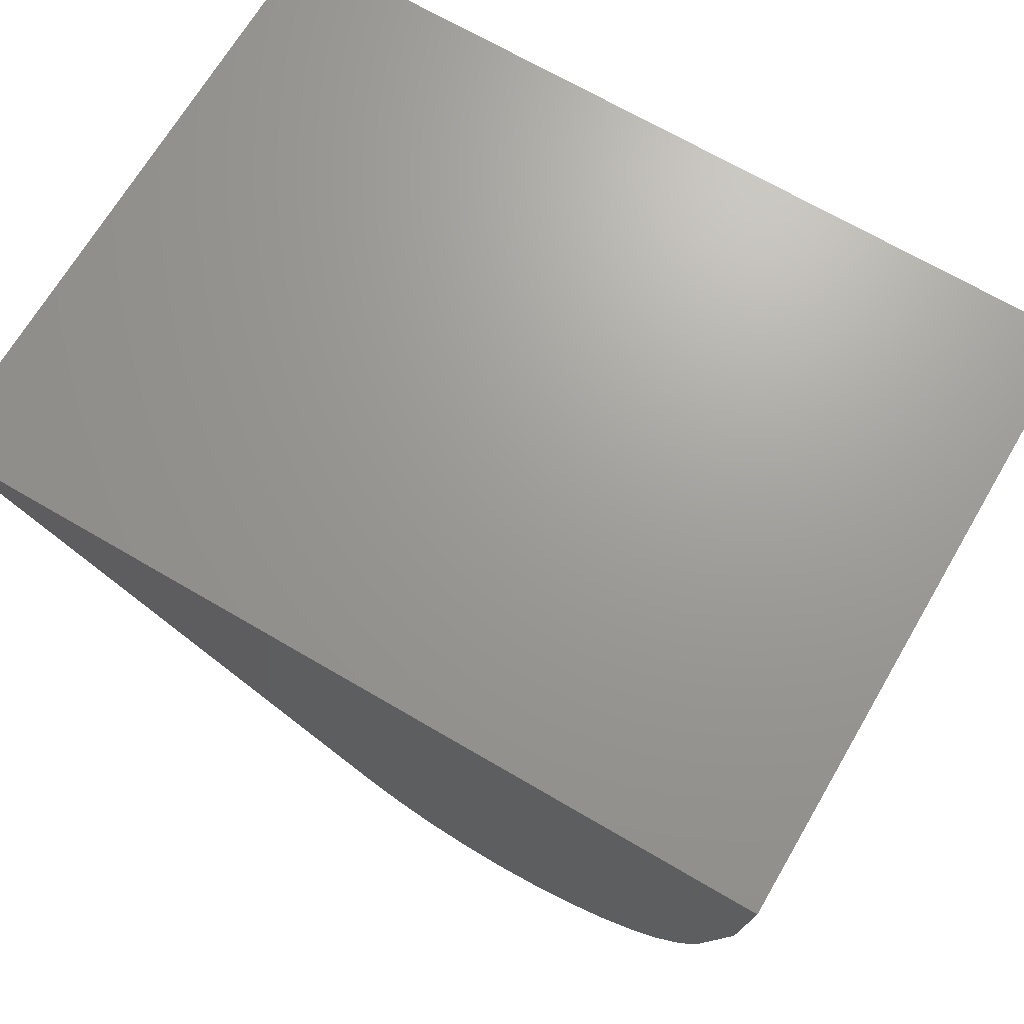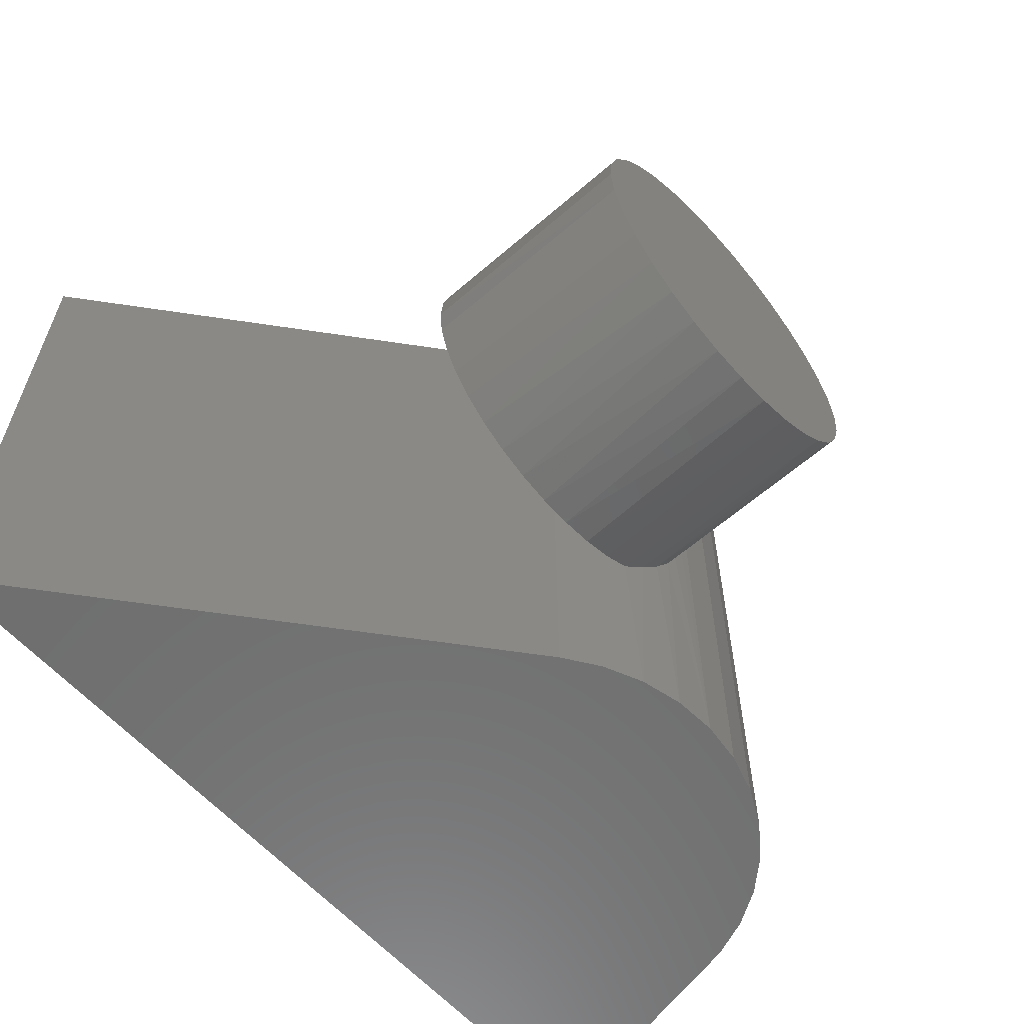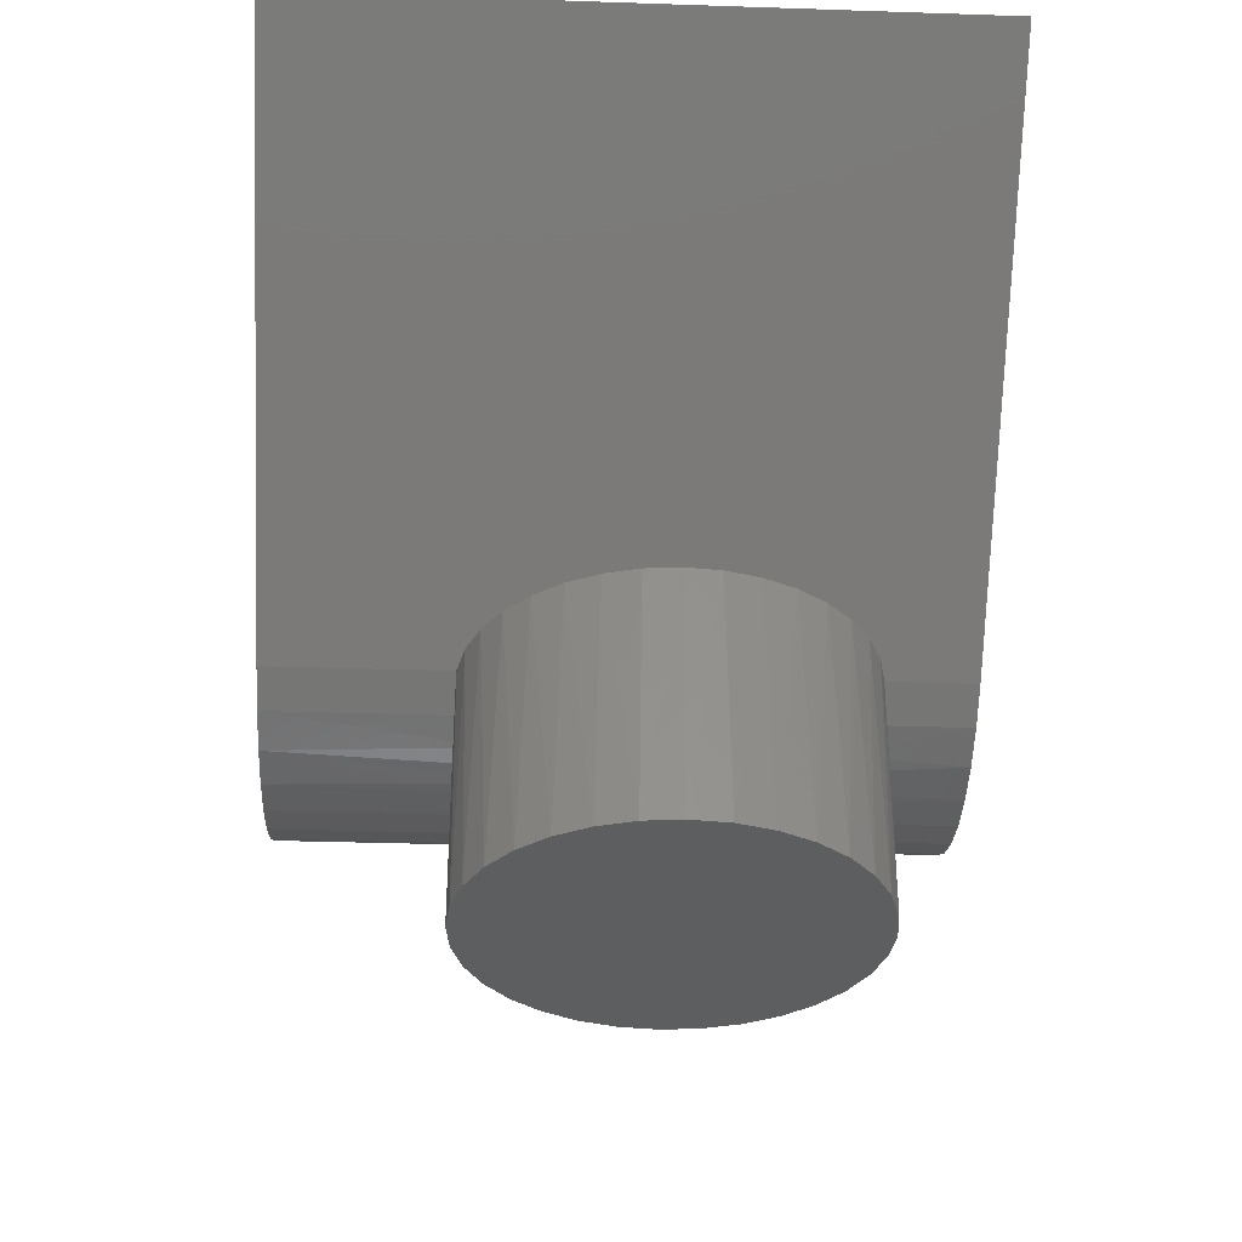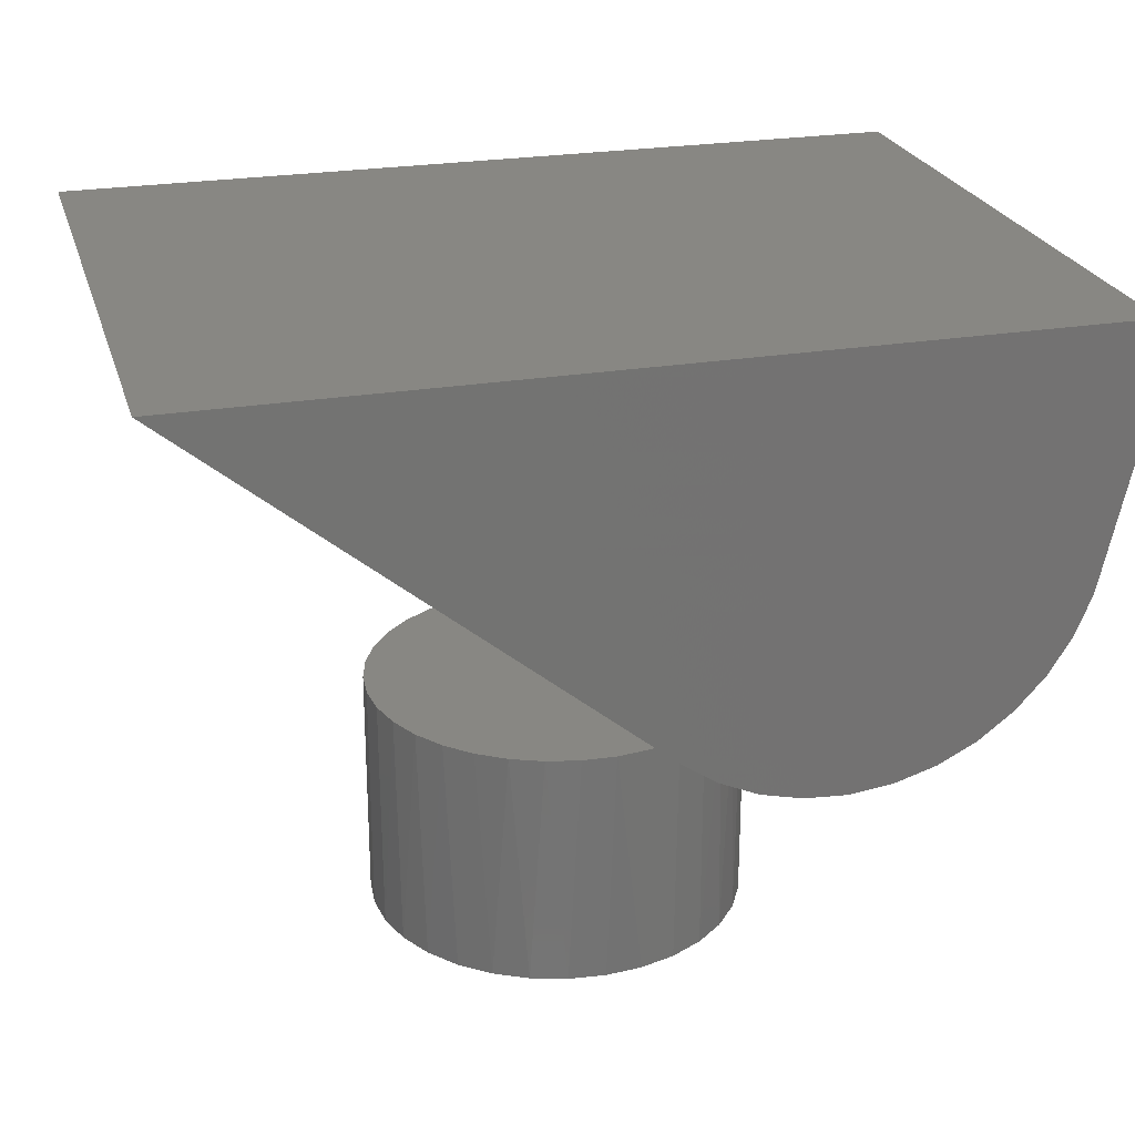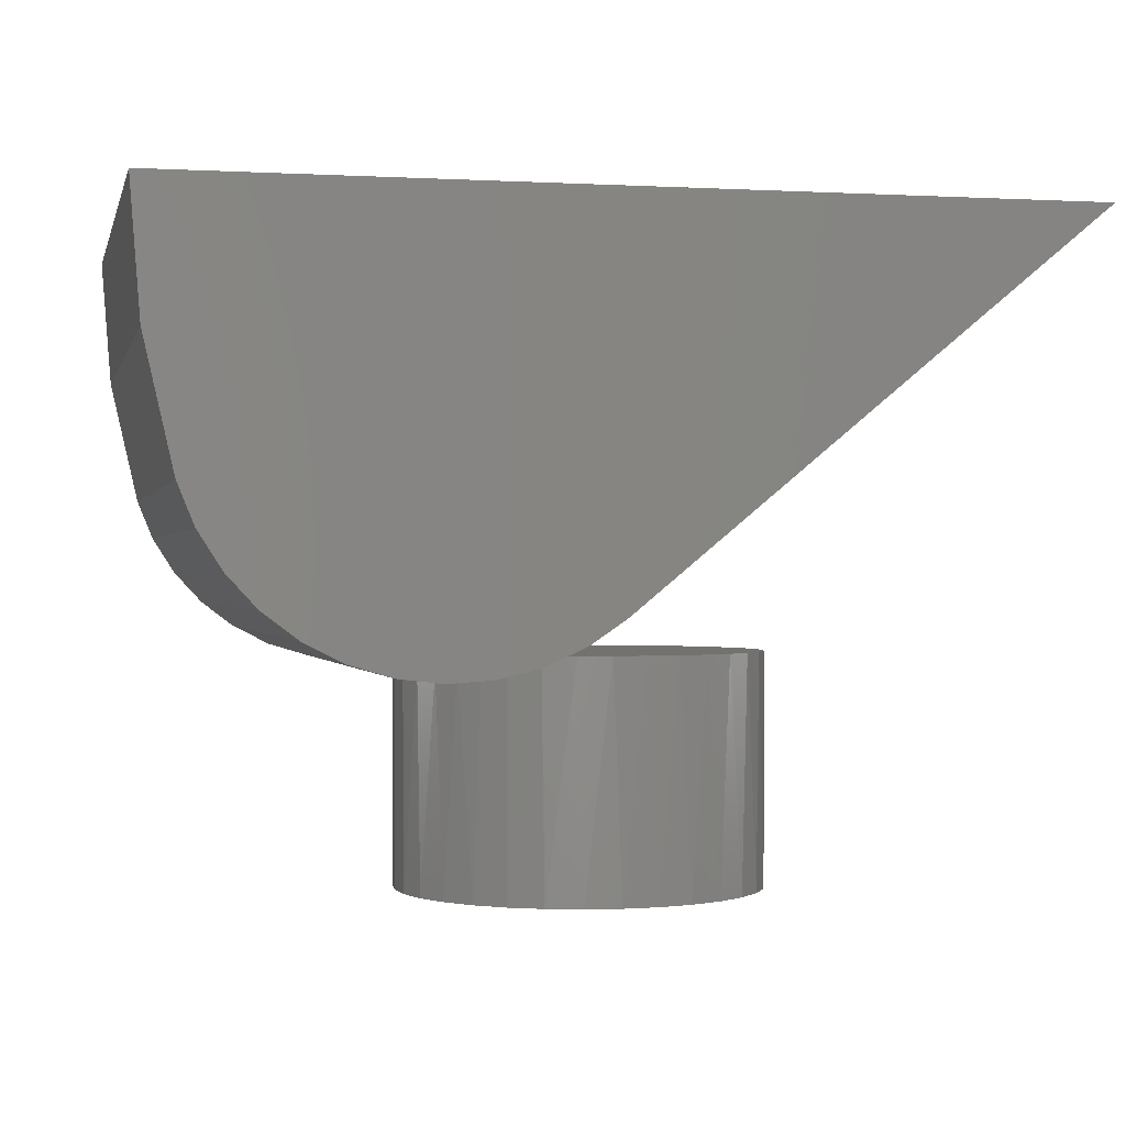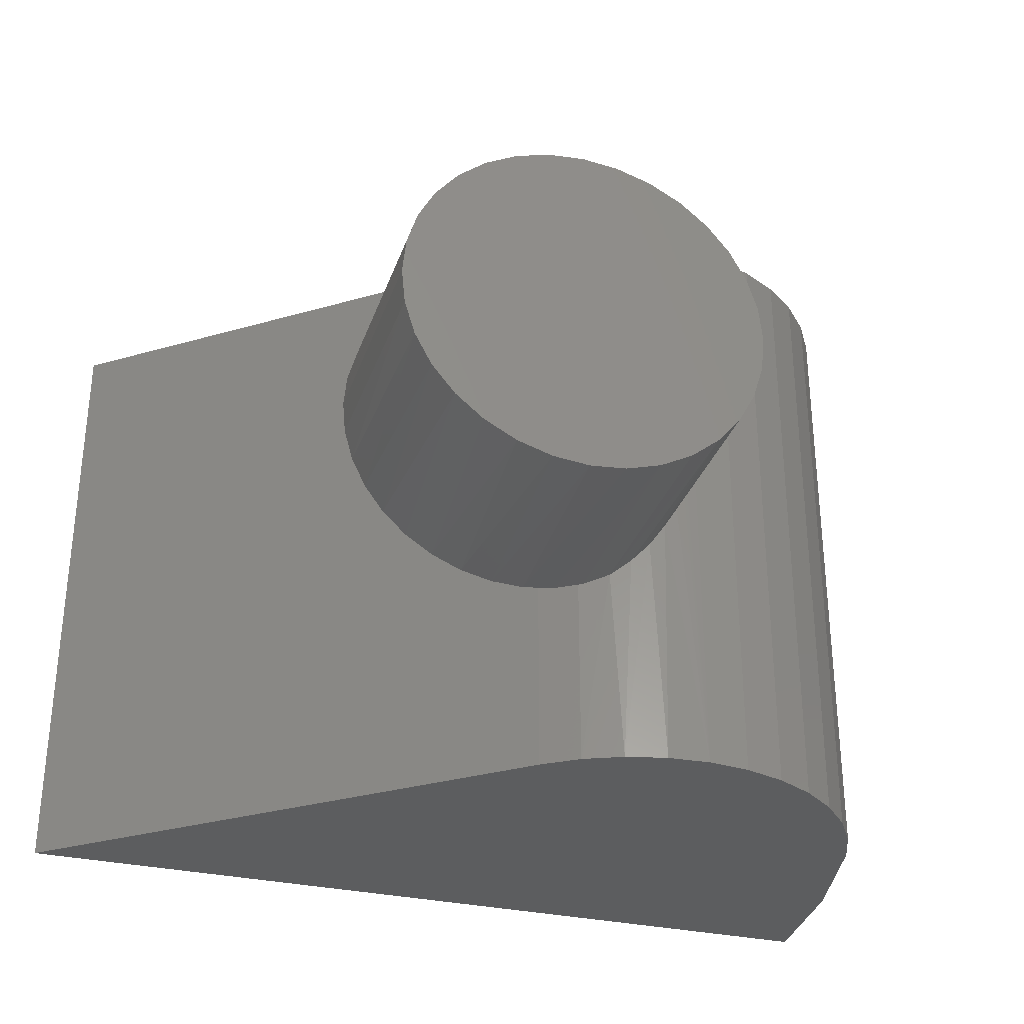
<metadata>
{"format":"stl","ext":"stl","renderer":"f3d","projection":"perspective","resolution":1024,"background":"white","views":[{"elev":69.1,"azim":30.4,"up":"+Y"},{"elev":-60.5,"azim":-48.3,"up":"+Z"},{"elev":-33.8,"azim":-92.6,"up":"+Y"},{"elev":24.6,"azim":-15.5,"up":"+Y"},{"elev":-0.3,"azim":167.5,"up":"+Y"},{"elev":-31.9,"azim":-17.4,"up":"+Z"}]}
</metadata>
<code>
# stl→obj: 106 verts, 208 faces
v -0.21 -0.75 0.04223
v -0.1977 -0.75 0.08283
v -0.2003 -0.4766 0.07627
v -0.1833 -0.4766 0.1113
v -0.1777 -0.75 0.1203
v -0.1604 -0.4766 0.1428
v -0.1507 -0.75 0.1531
v -0.1322 -0.4766 0.1696
v -0.1179 -0.75 0.18
v -0.09966 -0.4766 0.1909
v -0.08053 -0.75 0.2
v -0.06382 -0.4766 0.2061
v -0.03992 -0.75 0.2123
v -0.02584 -0.4766 0.2146
v 0.002303 -0.75 0.2164
v 0.01305 -0.4766 0.2162
v 0.04453 -0.75 0.2123
v 0.05159 -0.4766 0.2108
v 0.08513 -0.75 0.2
v 0.08854 -0.4766 0.1985
v 0.1554 -0.75 0.1531
v 0.1823 -0.75 0.1203
v 0.17 -0.4905 0.1368
v 0.1899 -0.4938 0.1079
v 0.2023 -0.75 0.08283
v 0.2049 -0.4953 0.07615
v 0.2146 -0.75 0.04223
v -0.2141 -0.4766 7.924e-17
v -0.2141 -0.75 7.924e-17
v -0.2106 -0.4766 0.03876
v 0.1227 -0.4766 0.1799
v 0.1226 -0.75 0.18
v 0.1477 -0.4851 0.1603
v 0.2188 -0.75 -7.98e-17
v 0.2188 -0.496 -7.98e-17
v 0.2153 -0.4959 0.0387
v 0.2146 -0.75 -0.04223
v 0.2023 -0.75 -0.08283
v 0.2049 -0.4953 -0.07615
v 0.1899 -0.4938 -0.1079
v 0.1823 -0.75 -0.1203
v 0.17 -0.4905 -0.1368
v 0.1554 -0.75 -0.1531
v 0.1477 -0.4851 -0.1603
v 0.08513 -0.75 -0.2
v 0.04453 -0.75 -0.2123
v 0.05159 -0.4766 -0.2108
v 0.01305 -0.4766 -0.2162
v 0.002303 -0.75 -0.2164
v -0.02584 -0.4766 -0.2146
v -0.03992 -0.75 -0.2123
v -0.06382 -0.4766 -0.2061
v -0.08053 -0.75 -0.2
v -0.09966 -0.4766 -0.1909
v -0.1179 -0.75 -0.18
v -0.1322 -0.4766 -0.1696
v -0.1507 -0.75 -0.1531
v -0.1604 -0.4766 -0.1428
v -0.1777 -0.75 -0.1203
v -0.1833 -0.4766 -0.1113
v -0.1977 -0.75 -0.08283
v -0.2003 -0.4766 -0.07627
v -0.21 -0.75 -0.04223
v 0.2153 -0.4959 -0.0387
v 0.1227 -0.4766 -0.1799
v 0.1226 -0.75 -0.18
v 0.08854 -0.4766 -0.1985
v -0.2106 -0.4766 -0.03876
v 0.04667 -0.4318 0.3265
v 0.08804 -0.4601 -1.936e-11
v 0.08804 -0.4601 0.3265
v 0.1338 -0.4807 0.3265
v 0.2325 -0.496 0.3265
v 0.1824 -0.4928 0.3265
v 0.2325 -0.496 -1.936e-11
v 0.2325 -0.496 -0.4219
v 0.1824 -0.4928 -0.4219
v 0.04667 -0.4318 -0.4219
v 0.08804 -0.4601 -0.4219
v 0.1338 -0.4807 -0.4219
v 0.4946 -0.2971 -0.4219
v 0.4946 -0.2971 0.3265
v 0.4757 -0.3436 -1.936e-11
v 0.4757 -0.3436 0.3265
v 0.4489 -0.3859 -1.936e-11
v 0.4489 -0.3859 0.3265
v 0.415 -0.4229 -1.936e-11
v 0.415 -0.4229 0.3265
v 0.375 -0.4532 -1.936e-11
v 0.375 -0.4532 0.3265
v 0.3303 -0.4759 -1.936e-11
v 0.3303 -0.4759 0.3265
v 0.2823 -0.4903 -1.936e-11
v 0.2823 -0.4903 0.3265
v 0.2823 -0.4903 -0.4219
v 0.3303 -0.4759 -0.4219
v 0.375 -0.4532 -0.4219
v 0.415 -0.4229 -0.4219
v 0.4489 -0.3859 -0.4219
v 0.4757 -0.3436 -0.4219
v -0.4766 0 -0.4219
v -0.4766 4.154e-17 0.3265
v 0.5279 -0.1502 0.3265
v 0.5391 9.792e-17 0.3265
v 0.5279 -0.1502 -0.4219
v 0.5391 5.638e-17 -0.4219
f 1 2 3
f 4 3 2
f 2 5 4
f 6 4 5
f 5 7 6
f 8 6 7
f 7 9 8
f 10 8 9
f 9 11 10
f 10 11 12
f 12 11 13
f 12 13 14
f 14 13 15
f 14 15 16
f 16 15 17
f 16 17 18
f 18 17 19
f 18 19 20
f 21 22 23
f 23 22 24
f 24 22 25
f 24 25 26
f 26 25 27
f 28 29 30
f 30 29 1
f 30 1 3
f 20 19 31
f 31 19 32
f 31 32 33
f 33 32 21
f 33 21 23
f 34 35 27
f 27 35 36
f 27 36 26
f 37 38 39
f 40 39 38
f 38 41 40
f 42 40 41
f 41 43 42
f 42 43 44
f 45 46 47
f 48 47 46
f 46 49 48
f 50 48 49
f 49 51 50
f 52 50 51
f 51 53 52
f 54 52 53
f 53 55 54
f 54 55 56
f 56 55 57
f 56 57 58
f 58 57 59
f 58 59 60
f 60 59 61
f 60 61 62
f 62 61 63
f 35 34 64
f 64 34 37
f 64 37 39
f 44 43 65
f 65 43 66
f 65 66 67
f 67 66 45
f 67 45 47
f 29 28 63
f 63 28 68
f 63 68 62
f 14 16 18
f 48 50 47
f 31 65 8
f 31 8 10
f 31 10 20
f 65 67 54
f 65 54 56
f 65 56 58
f 65 58 60
f 65 60 62
f 65 62 68
f 65 68 28
f 65 28 30
f 65 30 3
f 65 3 4
f 65 4 6
f 65 6 8
f 14 18 12
f 12 18 20
f 12 20 10
f 50 52 47
f 47 52 54
f 47 54 67
f 69 70 71
f 31 33 72
f 31 72 71
f 31 71 70
f 31 70 65
f 73 74 24
f 73 24 26
f 73 26 36
f 73 36 35
f 73 35 75
f 76 75 35
f 76 35 64
f 76 64 39
f 76 39 40
f 76 40 77
f 69 78 70
f 70 78 79
f 70 79 65
f 65 79 80
f 65 80 44
f 81 82 83
f 83 82 84
f 83 84 85
f 85 84 86
f 85 86 87
f 87 86 88
f 87 88 89
f 89 88 90
f 89 90 91
f 91 90 92
f 91 92 93
f 93 92 94
f 93 94 75
f 75 94 73
f 72 33 74
f 74 33 23
f 74 23 24
f 44 80 42
f 42 80 77
f 42 77 40
f 75 76 93
f 93 76 95
f 93 95 91
f 91 95 96
f 91 96 89
f 89 96 97
f 89 97 87
f 87 97 98
f 87 98 85
f 85 98 99
f 85 99 83
f 83 99 100
f 83 100 81
f 13 17 15
f 17 13 11
f 17 11 19
f 45 51 46
f 46 51 49
f 19 11 32
f 32 11 9
f 32 9 21
f 21 9 7
f 21 7 22
f 22 7 5
f 22 5 25
f 25 5 2
f 25 2 27
f 27 2 1
f 27 1 34
f 34 1 29
f 34 29 37
f 37 29 63
f 37 63 38
f 38 63 61
f 38 61 41
f 41 61 59
f 41 59 43
f 43 59 57
f 43 57 66
f 66 57 55
f 66 55 45
f 45 55 53
f 45 53 51
f 101 78 102
f 102 78 69
f 73 94 74
f 72 74 94
f 102 69 88
f 102 88 86
f 102 86 84
f 102 84 82
f 102 82 103
f 102 103 104
f 94 92 72
f 72 92 90
f 72 90 71
f 71 90 88
f 71 88 69
f 82 81 103
f 103 81 105
f 103 105 104
f 104 105 106
f 77 95 76
f 95 77 80
f 101 106 105
f 101 105 81
f 101 81 100
f 101 100 99
f 101 99 98
f 101 98 78
f 78 98 79
f 79 98 97
f 79 97 80
f 80 97 96
f 80 96 95
f 101 102 106
f 106 102 104

</code>
